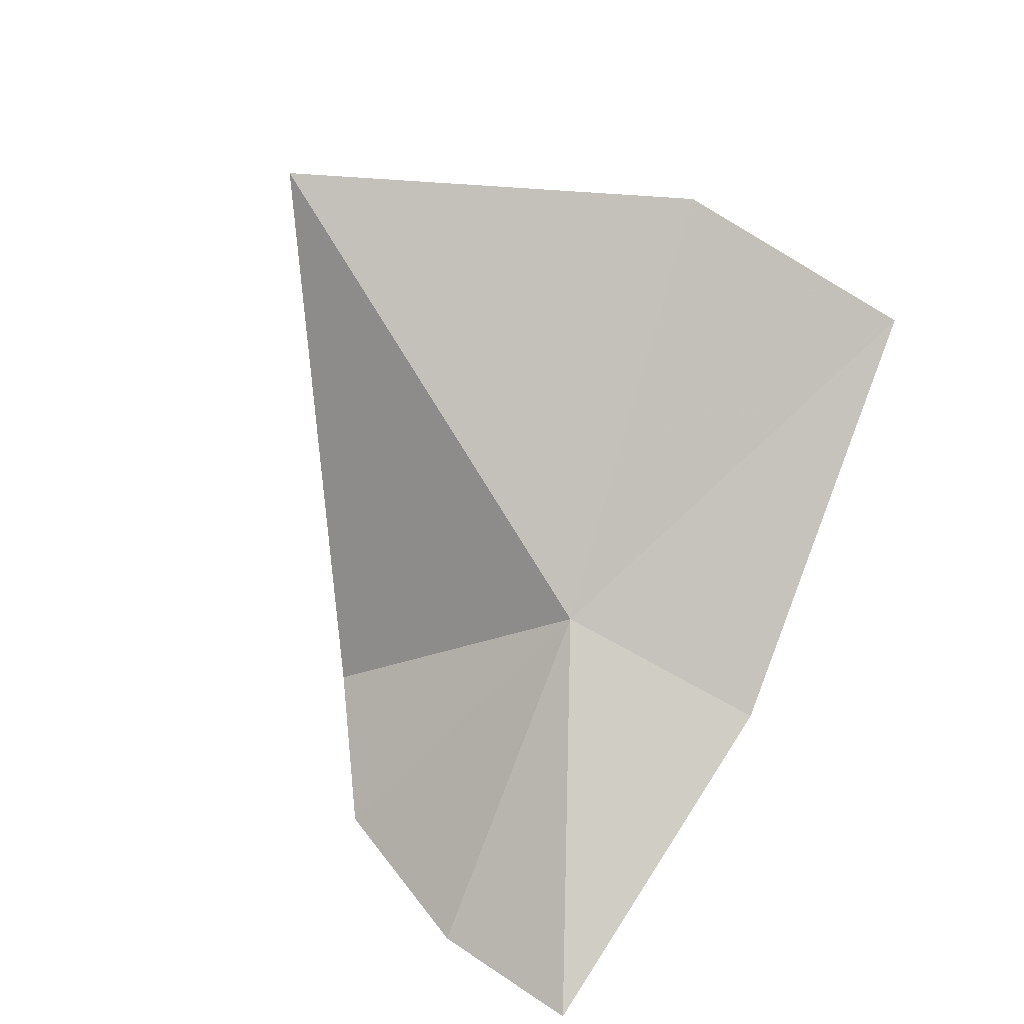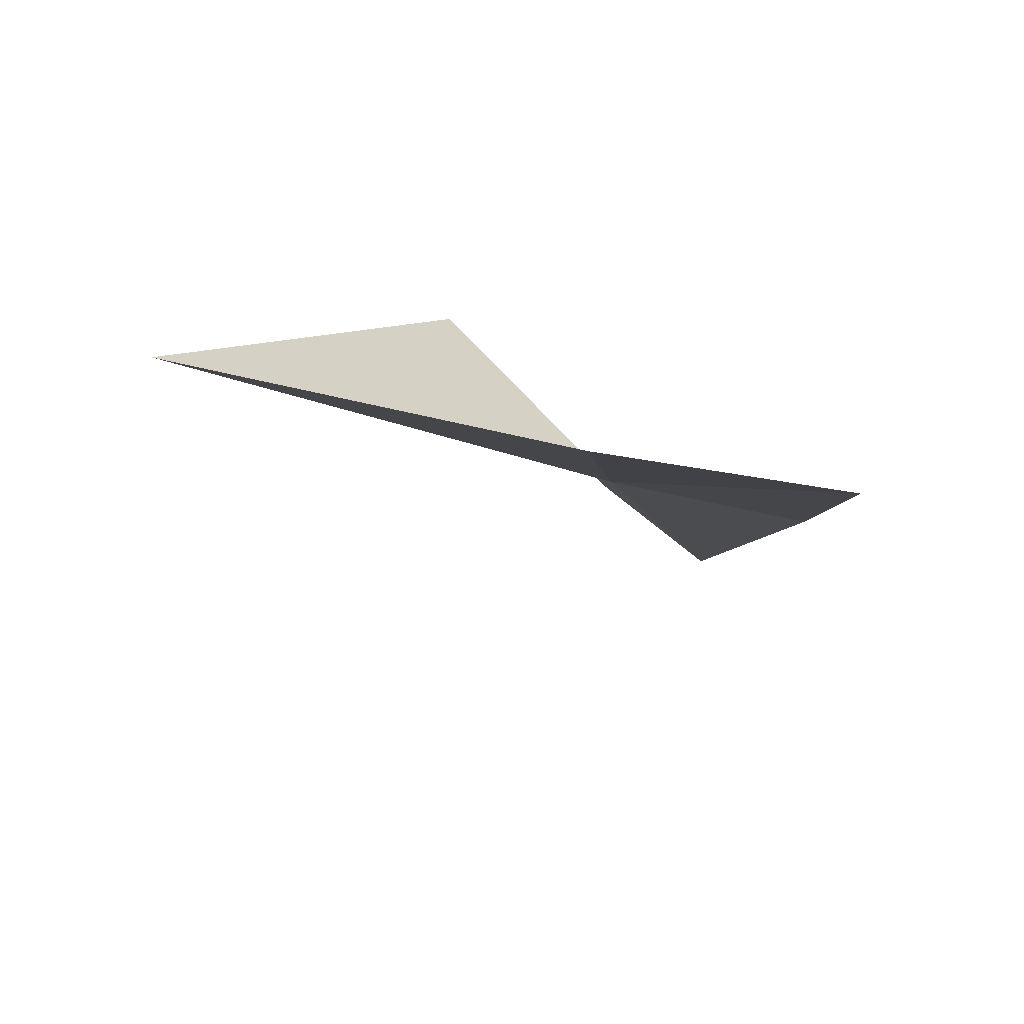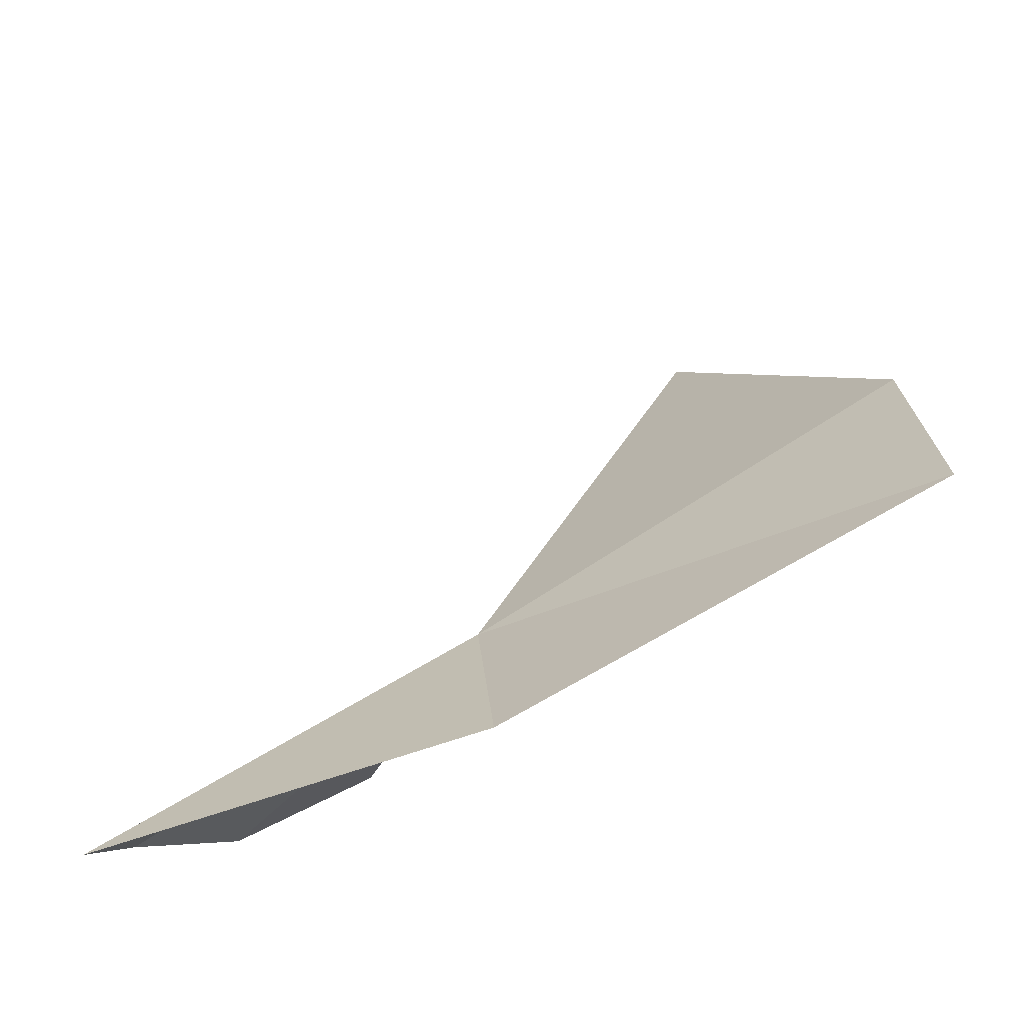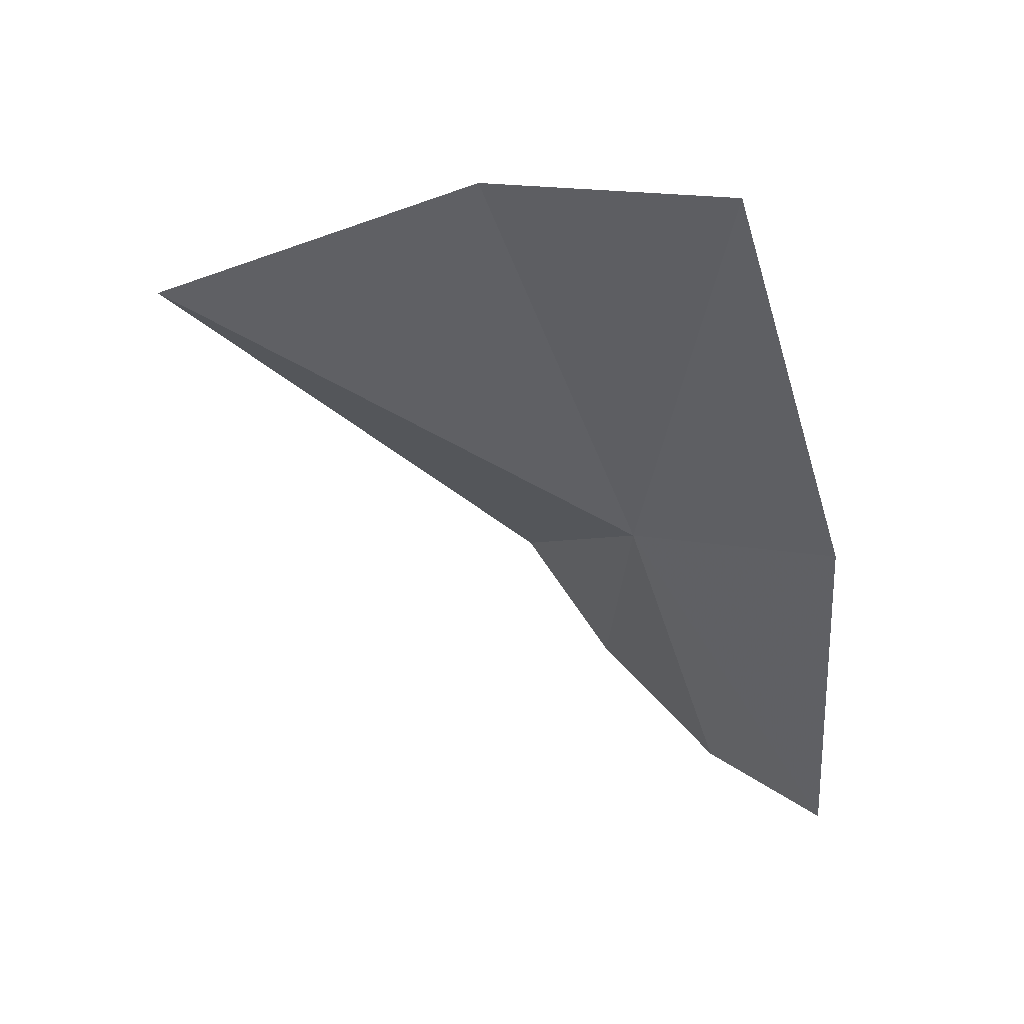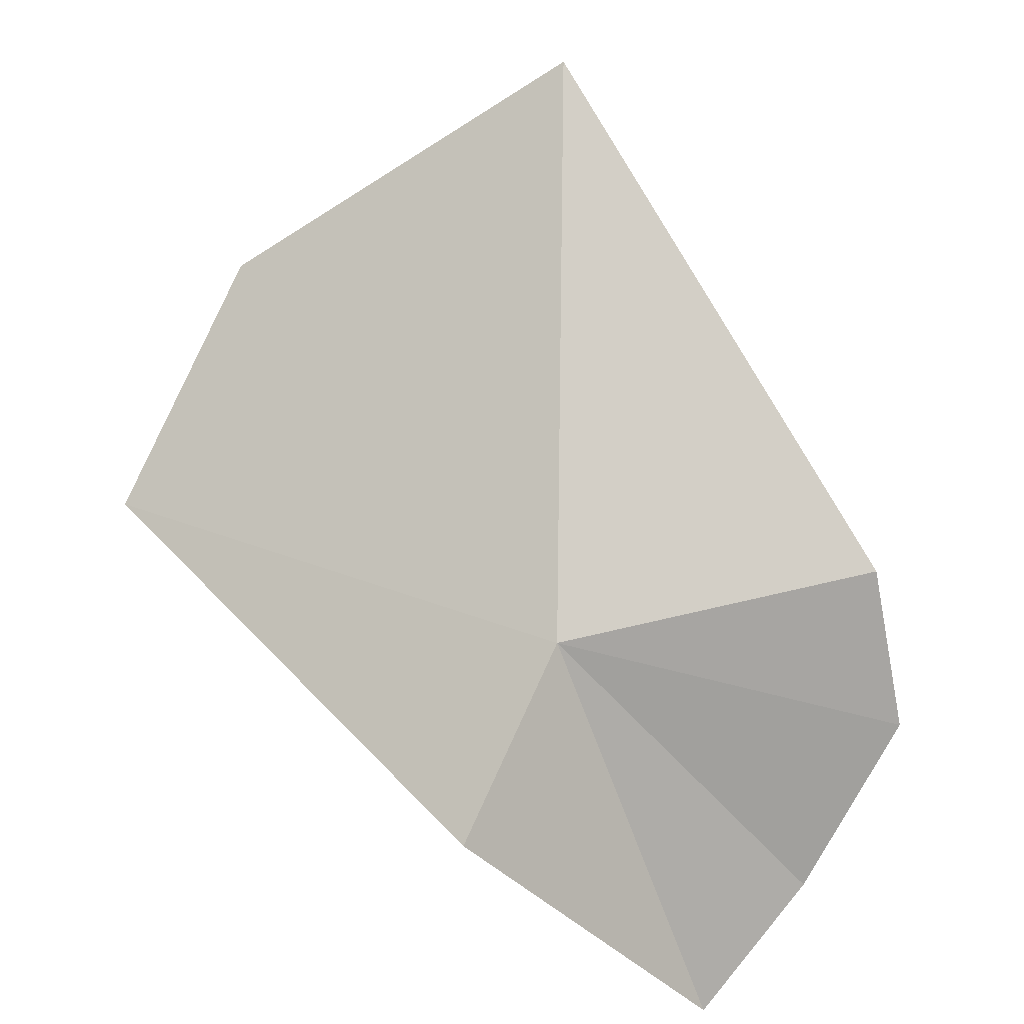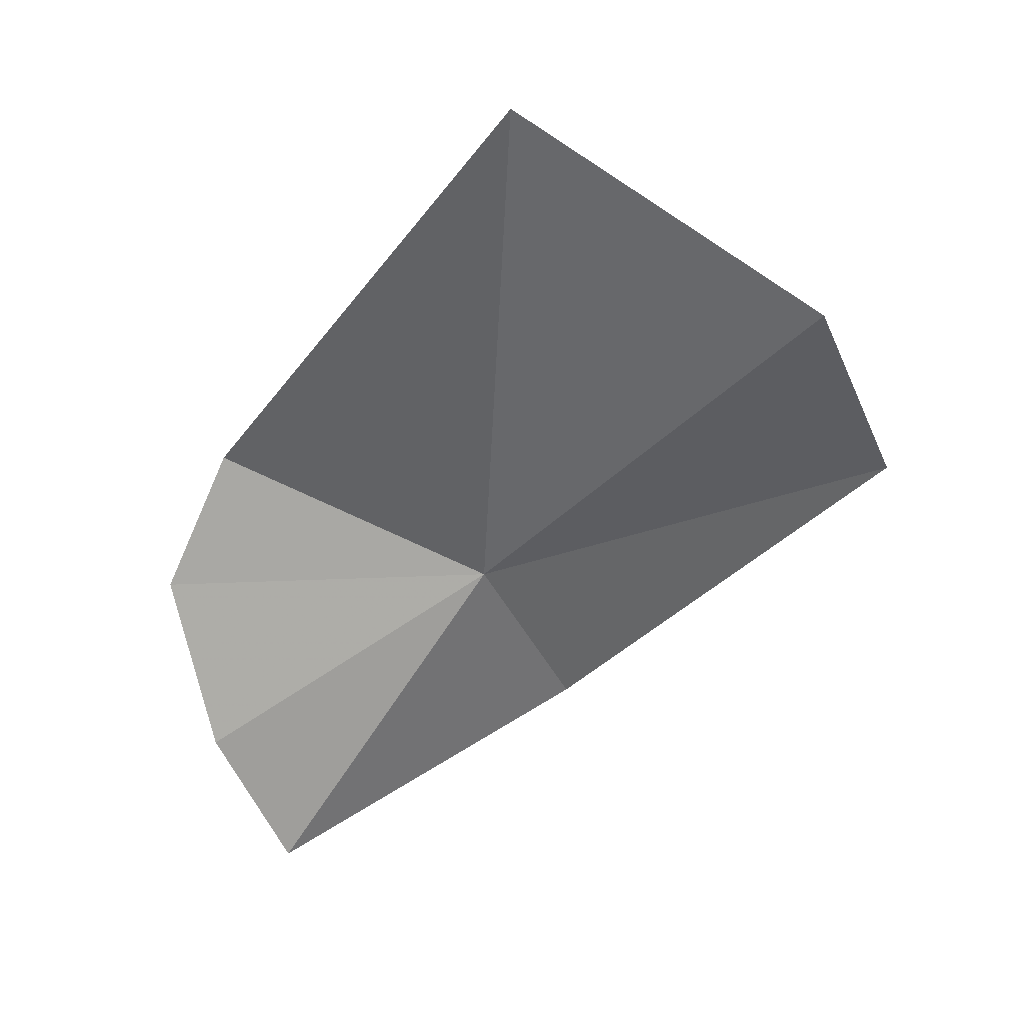
<metadata>
{"format":"obj","ext":"obj","renderer":"f3d","projection":"perspective","resolution":1024,"background":"white","views":[{"elev":-64.1,"azim":44.8,"up":"+Y"},{"elev":19.9,"azim":67.8,"up":"+Y"},{"elev":-48.6,"azim":44.9,"up":"+Z"},{"elev":-26.2,"azim":84.3,"up":"+Y"},{"elev":-32.5,"azim":156.5,"up":"+Z"},{"elev":-29.9,"azim":6.3,"up":"+Y"}]}
</metadata>
<code>
v 8.424 4.055 2.043
v 8.144 4.175 2.122
v 8.067 4.074 2.022
v 8.102 3.931 1.906
v 8.169 3.836 1.799
v 8.872 4.183 2.007
v 8.803 4.231 2.242
v 8.51 4.272 2.555
v 8.496 4.006 1.844
f 1 2 3
f 1 4 5
f 1 6 7
f 1 7 8
f 1 8 2
f 1 5 9
f 1 9 6
f 1 3 4

</code>
